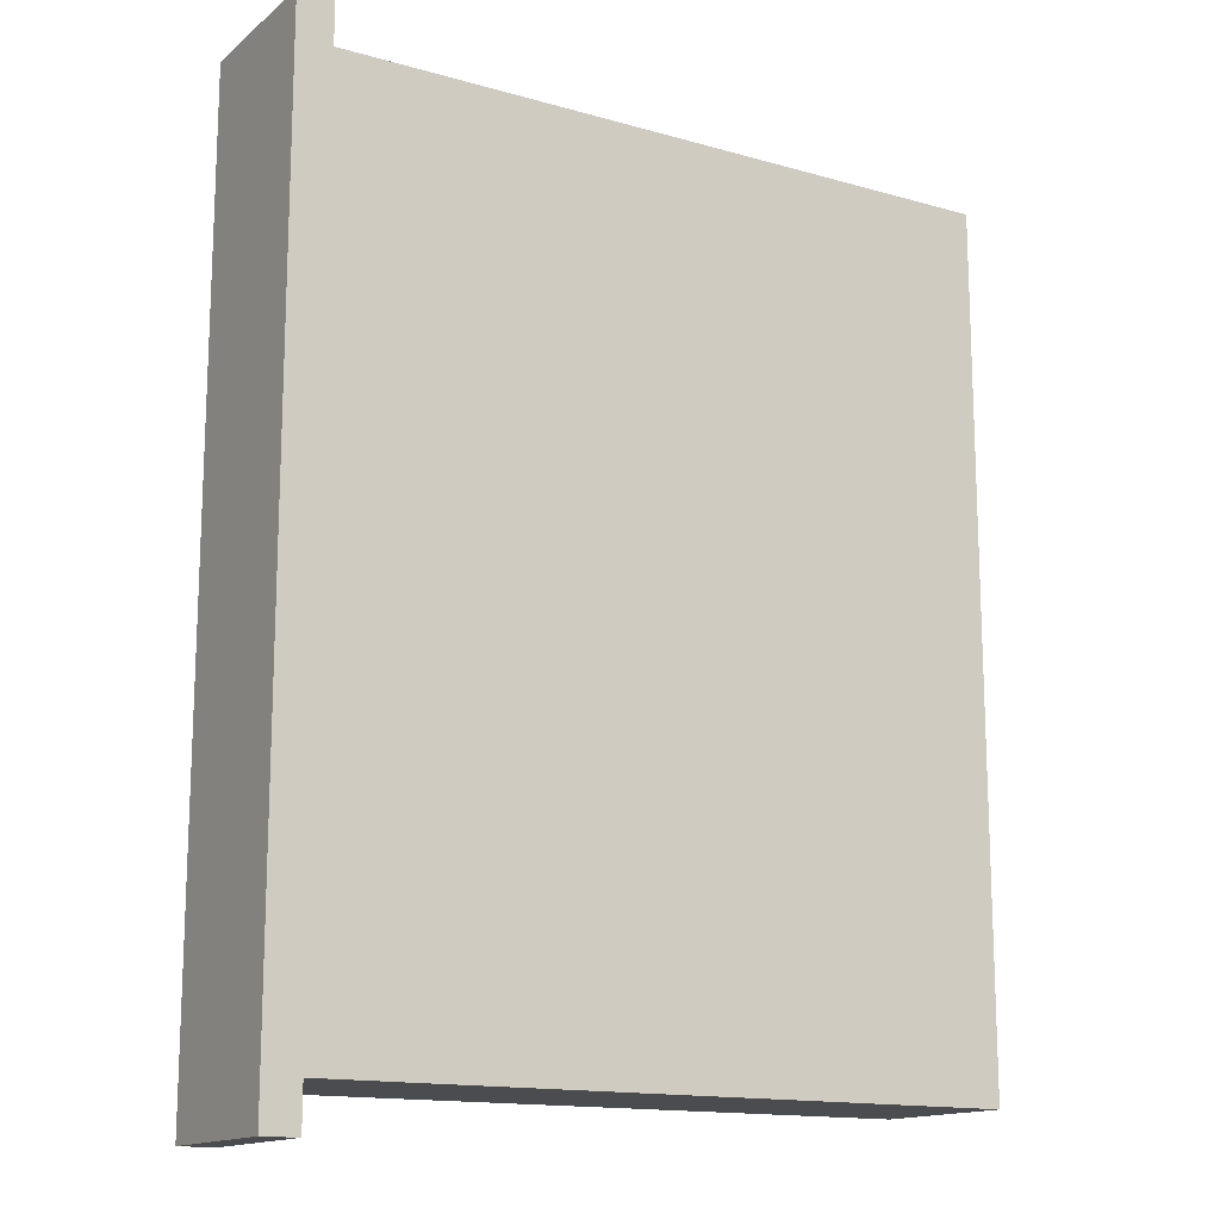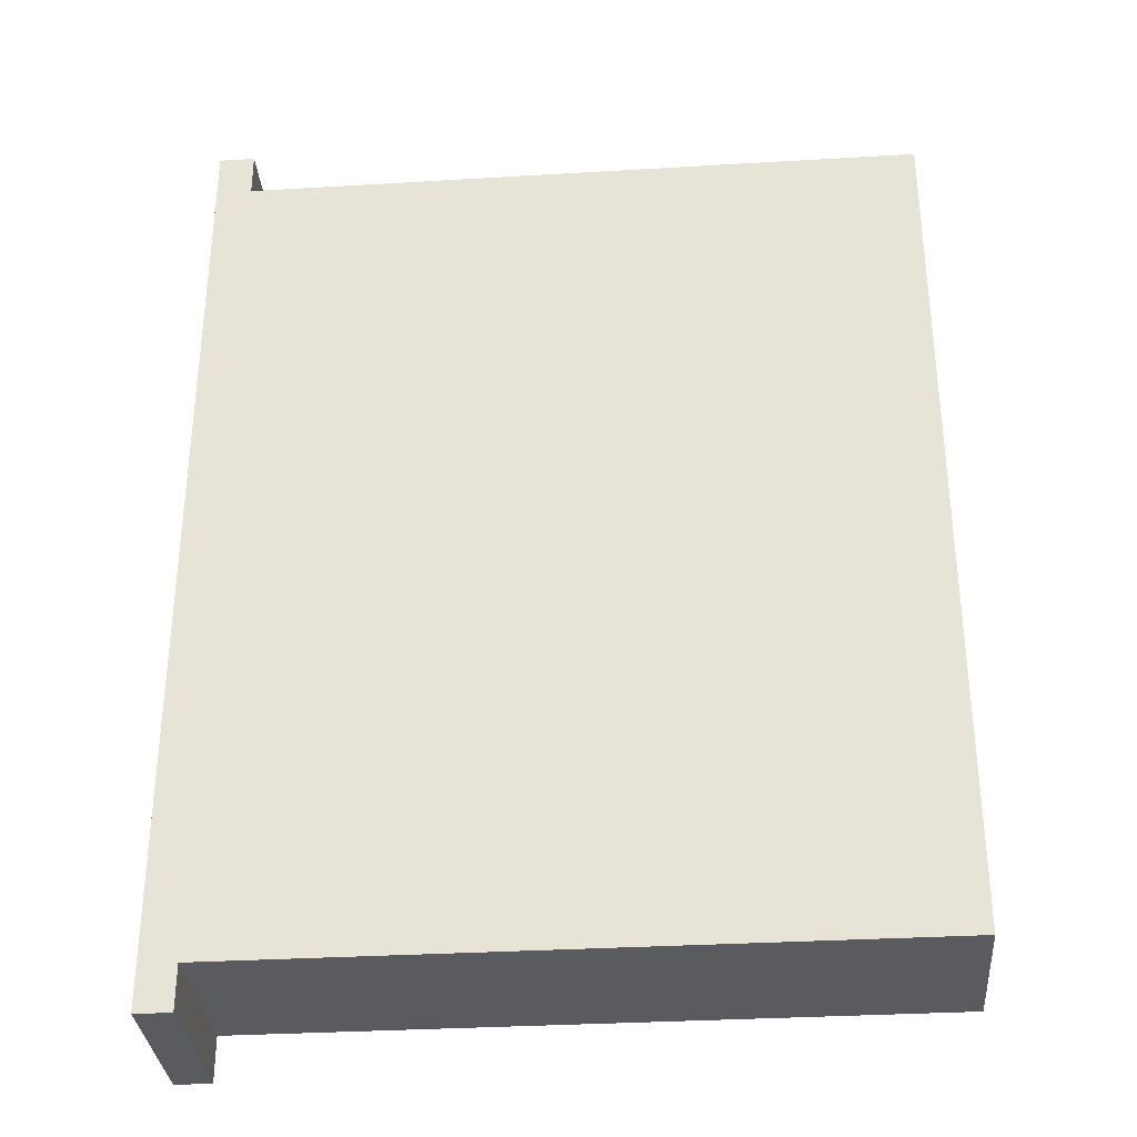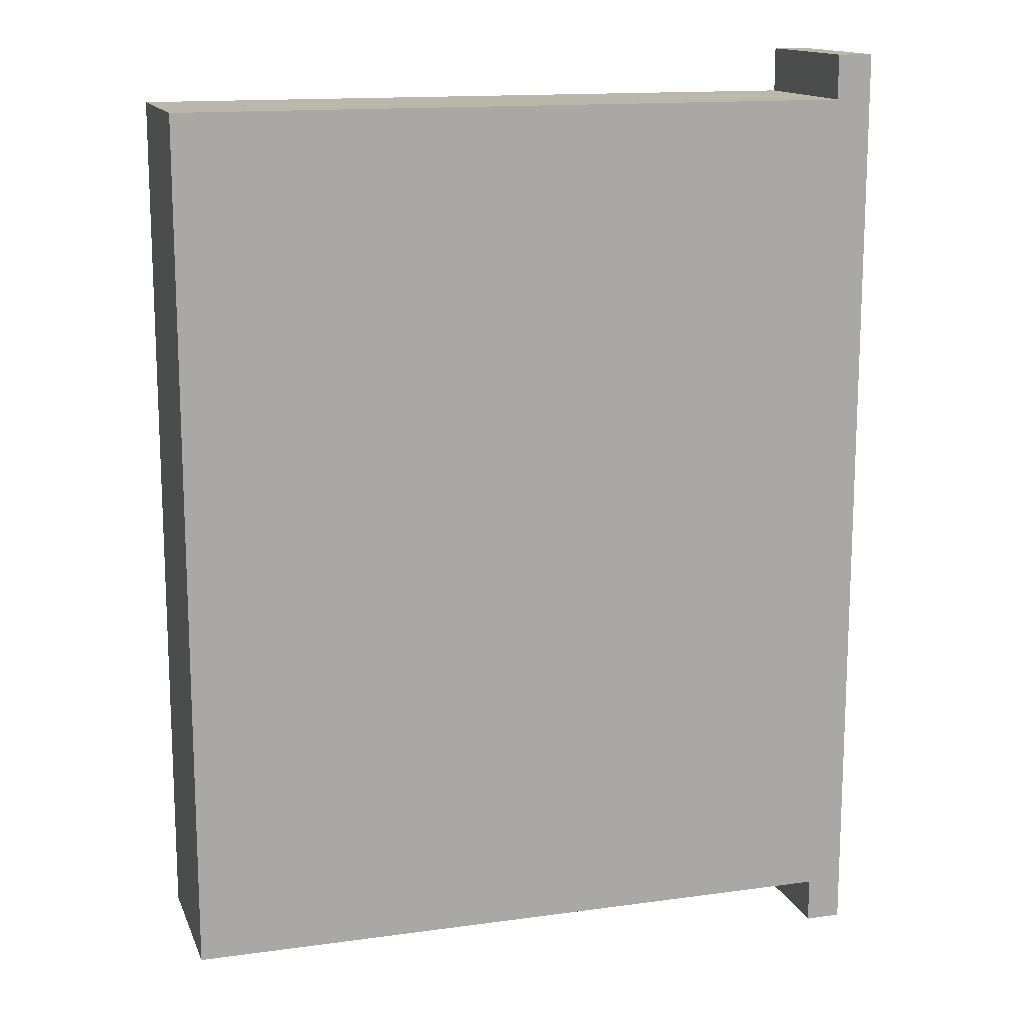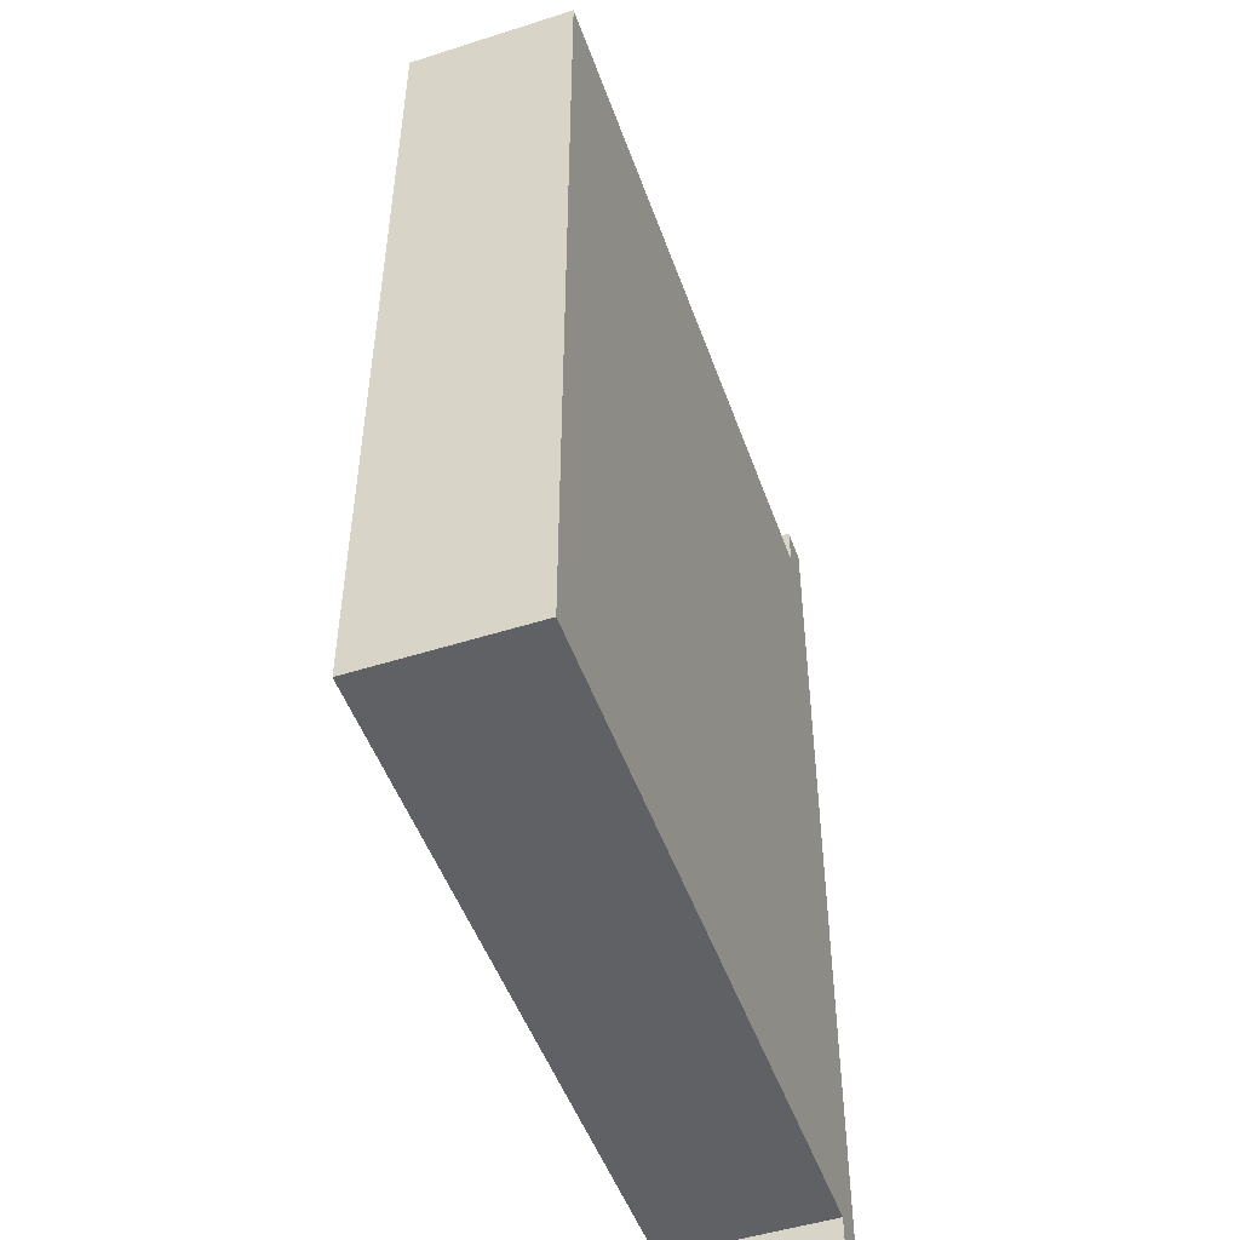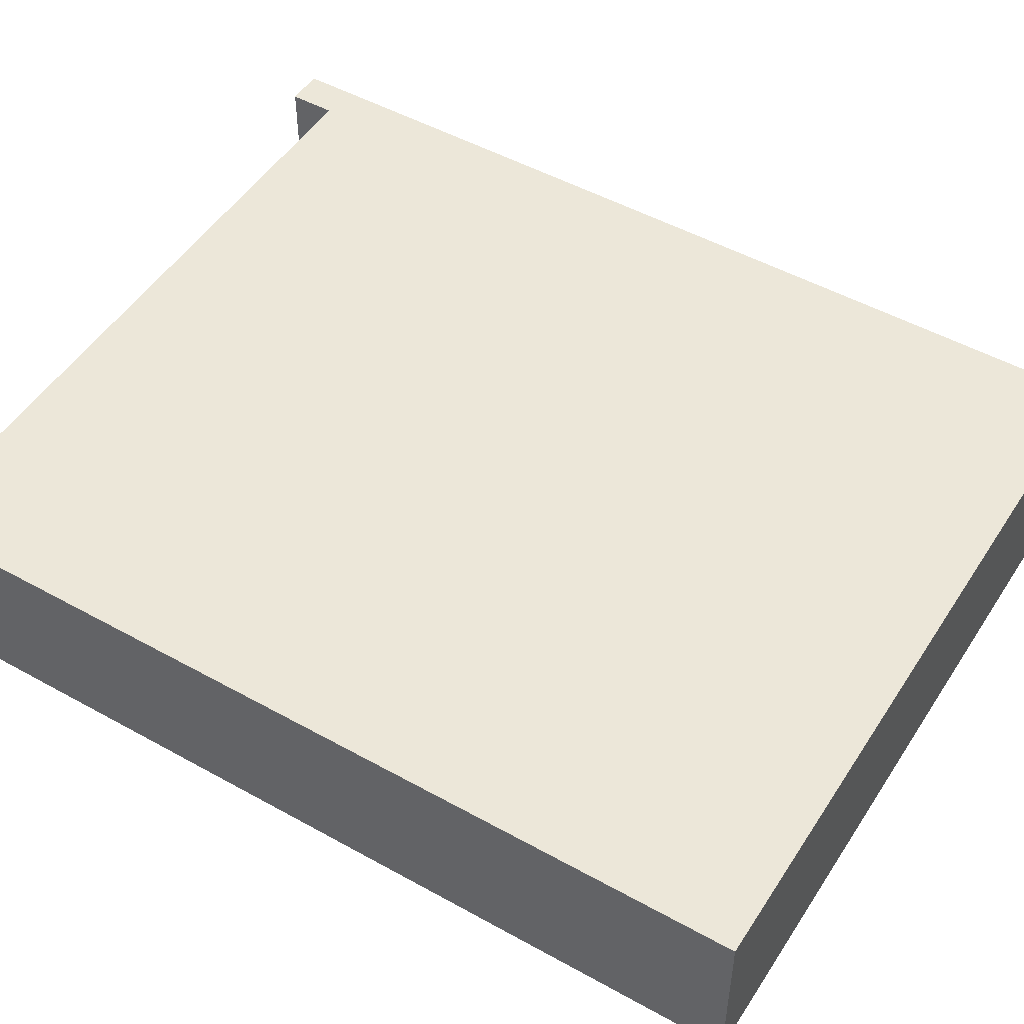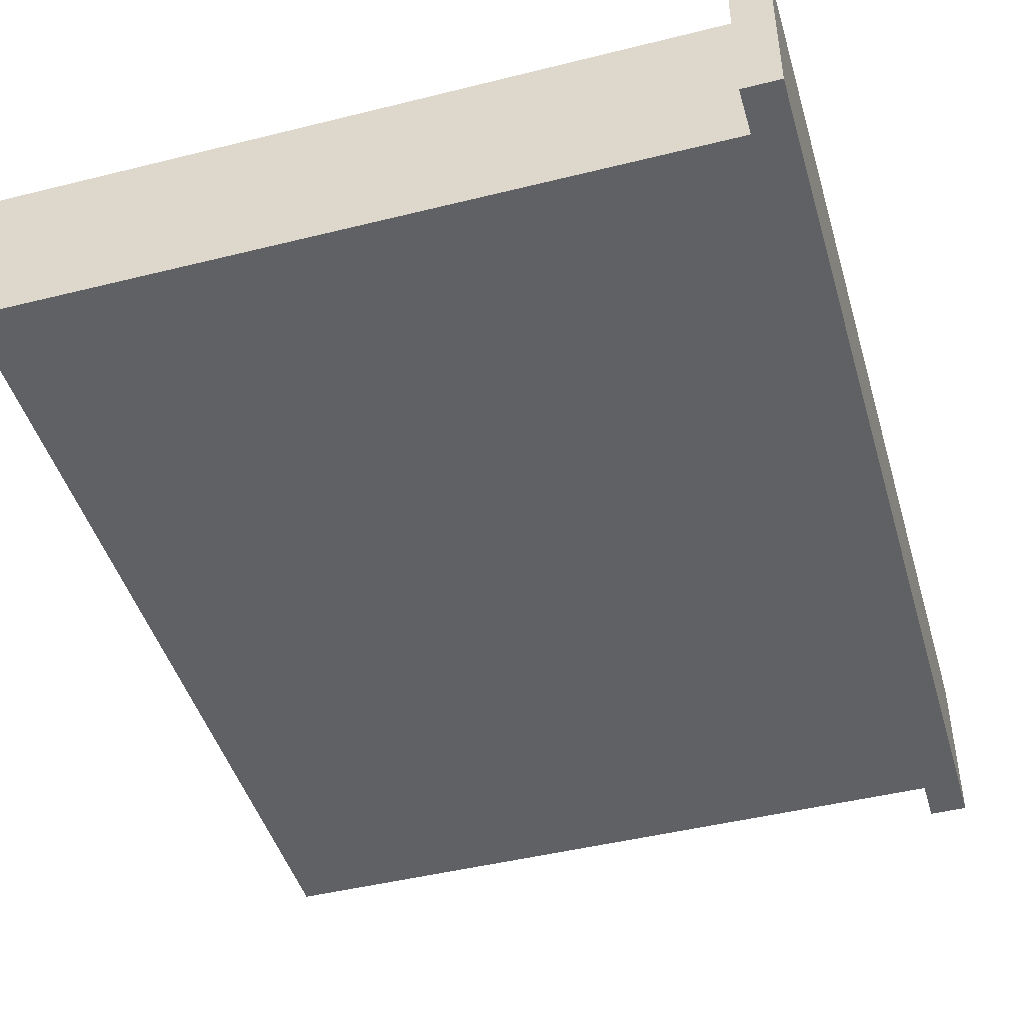
<metadata>
{"format":"obj","ext":"obj","renderer":"f3d","projection":"perspective","resolution":1024,"background":"white","views":[{"elev":-14.7,"azim":148.6,"up":"+Z"},{"elev":-33.0,"azim":-175.3,"up":"+Z"},{"elev":14.3,"azim":-16.8,"up":"+Z"},{"elev":-49.9,"azim":-70.7,"up":"+Z"},{"elev":49.6,"azim":-58.4,"up":"+Y"},{"elev":-45.4,"azim":16.1,"up":"+Y"}]}
</metadata>
<code>
o unit_Cube.001
v 0.18 -0.045 0.265
v 0.18 0.045 0.265
v 0.18 -0.045 0.24
v 0.18 0.045 0.24
v 0.2 -0.045 0.265
v 0.2 0.045 0.265
v 0.2 -0.045 0.24
v 0.2 0.045 0.24
v 0.18 -0.045 -0.24
v 0.18 0.045 -0.24
v 0.18 -0.045 -0.265
v 0.18 0.045 -0.265
v 0.2 -0.045 -0.24
v 0.2 0.045 -0.24
v 0.2 -0.045 -0.265
v 0.2 0.045 -0.265
v -0.2 0.045 -0.24
v -0.2 0.045 0.24
v -0.2 -0.045 0.24
v -0.2 -0.045 -0.24
v 0.18 -0.0405 -0.24
v 0.181 -0.04071 -0.24
v 0.181 0.04071 0.24
v 0.18 0.0405 0.24
v 0.2 0 -0.24
v 0.2 0 0.265
v 0.2 -0 0.24
v 0.2 -0 -0.265
f 1 2 4 24 3
f 3 24 7
f 5 26 6 2 1
f 8 4 2 6
f 9 21 10 12 11
f 11 12 16 28 15
f 13 22 21 9
f 11 15 13 9
f 16 12 10 14
f 14 21 22 13 25
f 7 24 23 8 27
f 24 4 8 23
f 3 7 5 1
f 7 27 26 5
f 27 8 6 26
f 14 25 28 16
f 15 28 25 13
f 14 10 17 18 4 8
f 19 18 17 20
f 20 9 13 7 3 19
f 13 25 14 8 27 7
f 20 17 10 21 9
f 9 21 14 25 13
f 14 21 10
f 3 24 4 18 19
f 4 24 7 27 8

</code>
